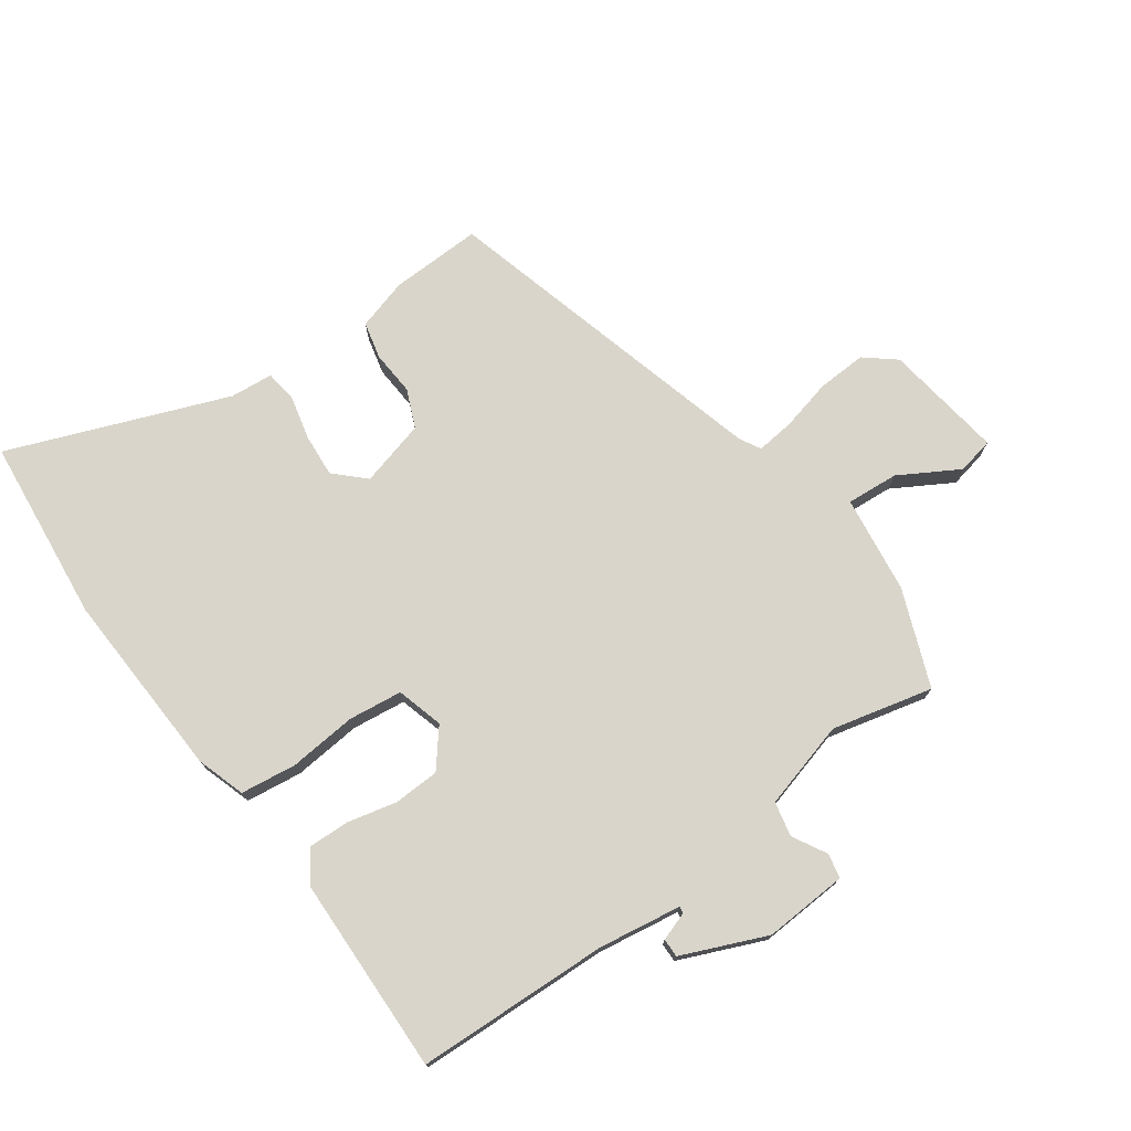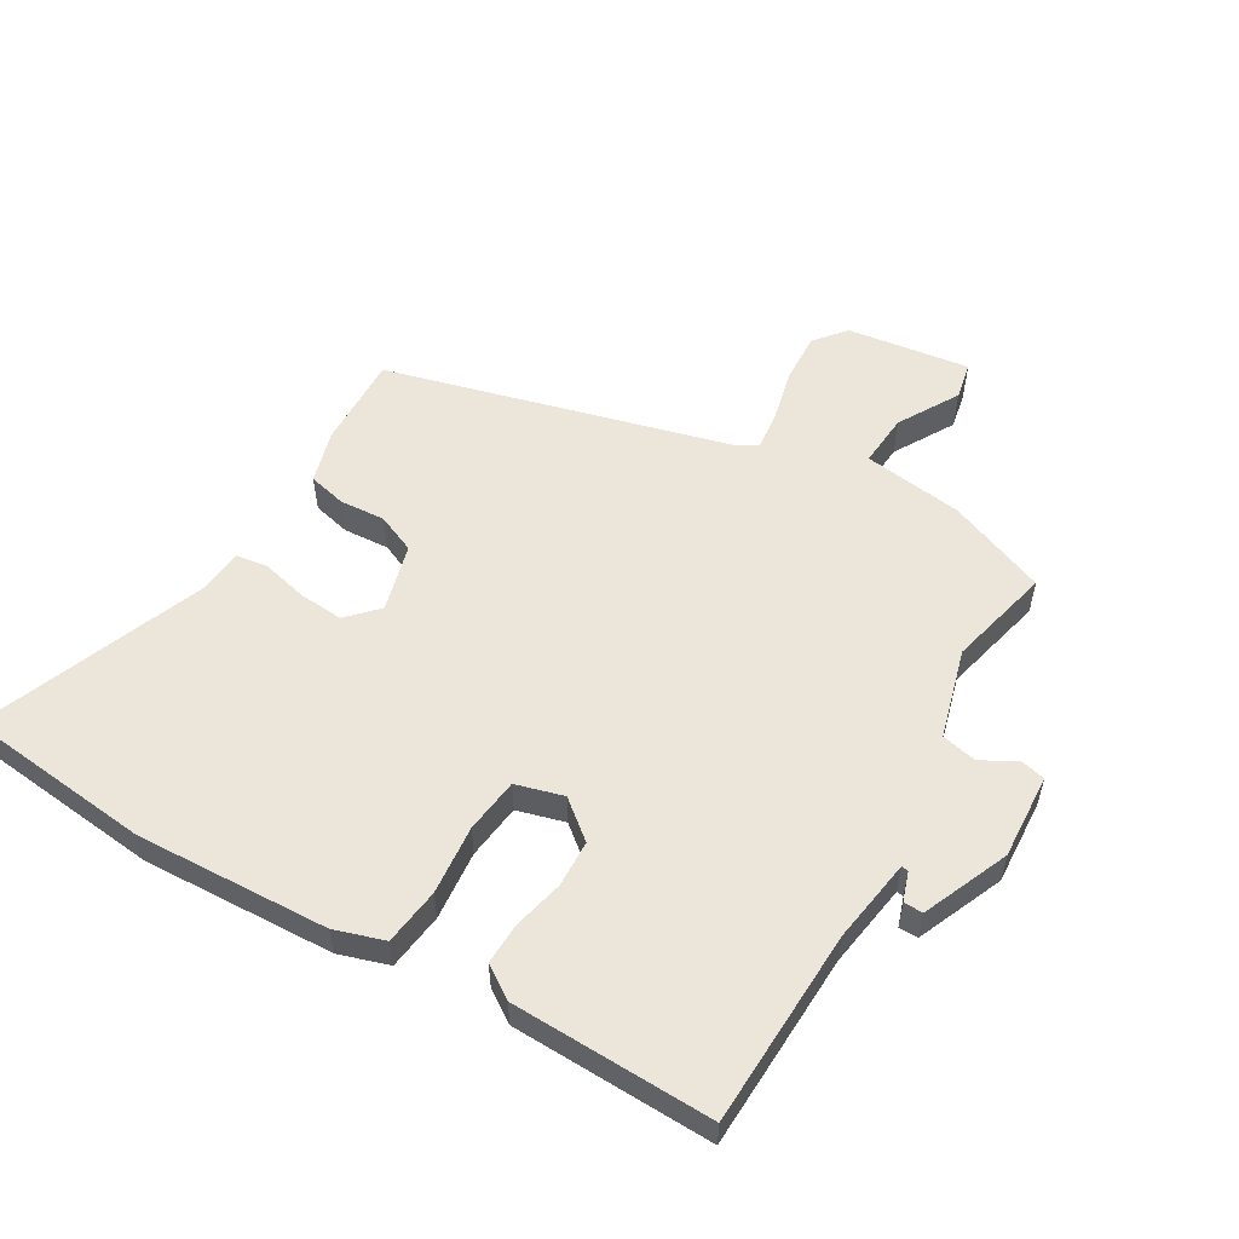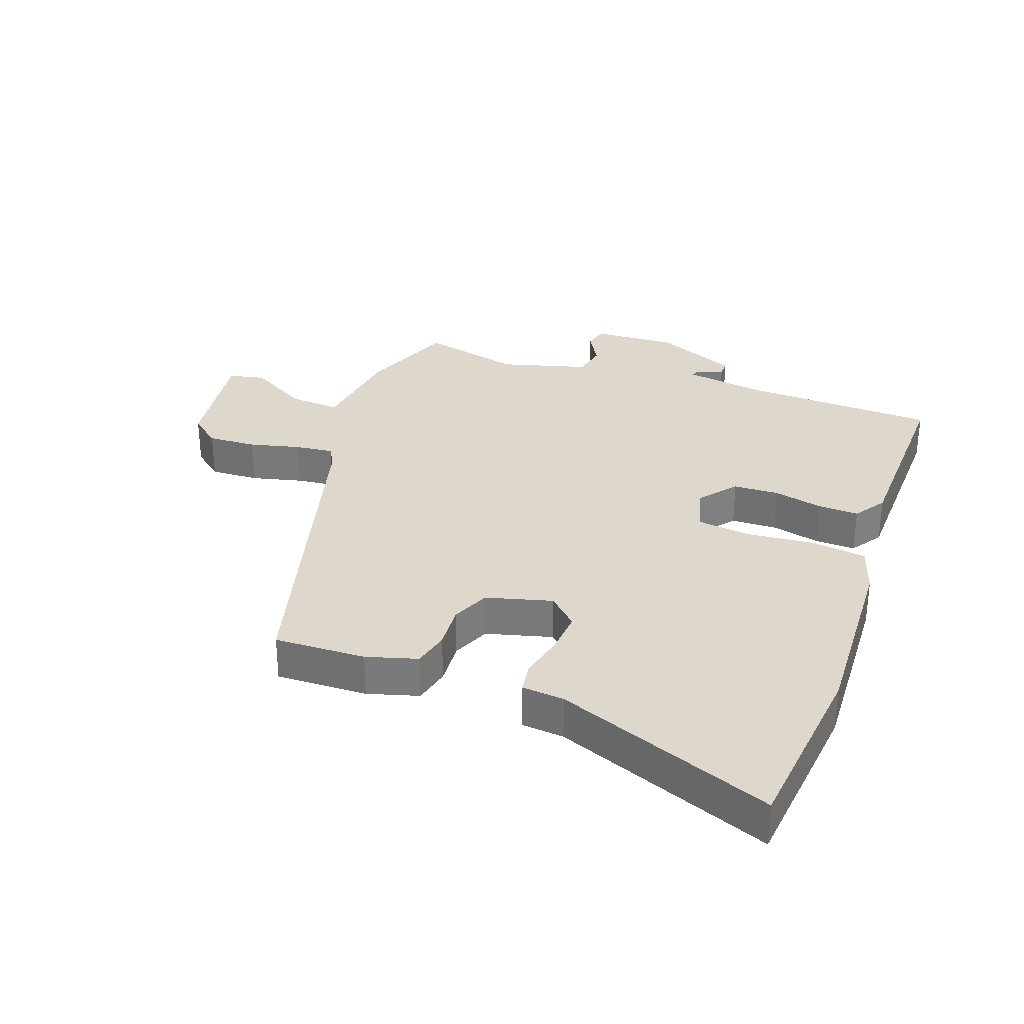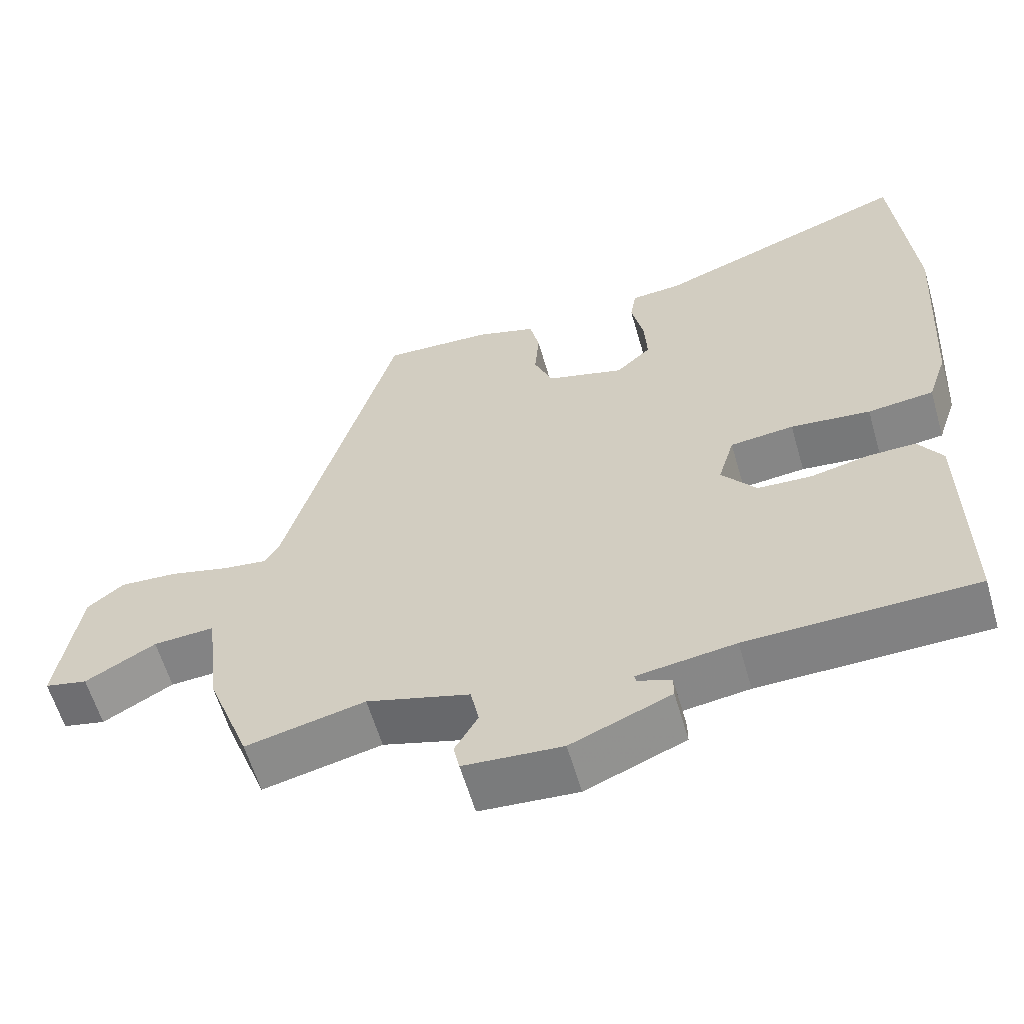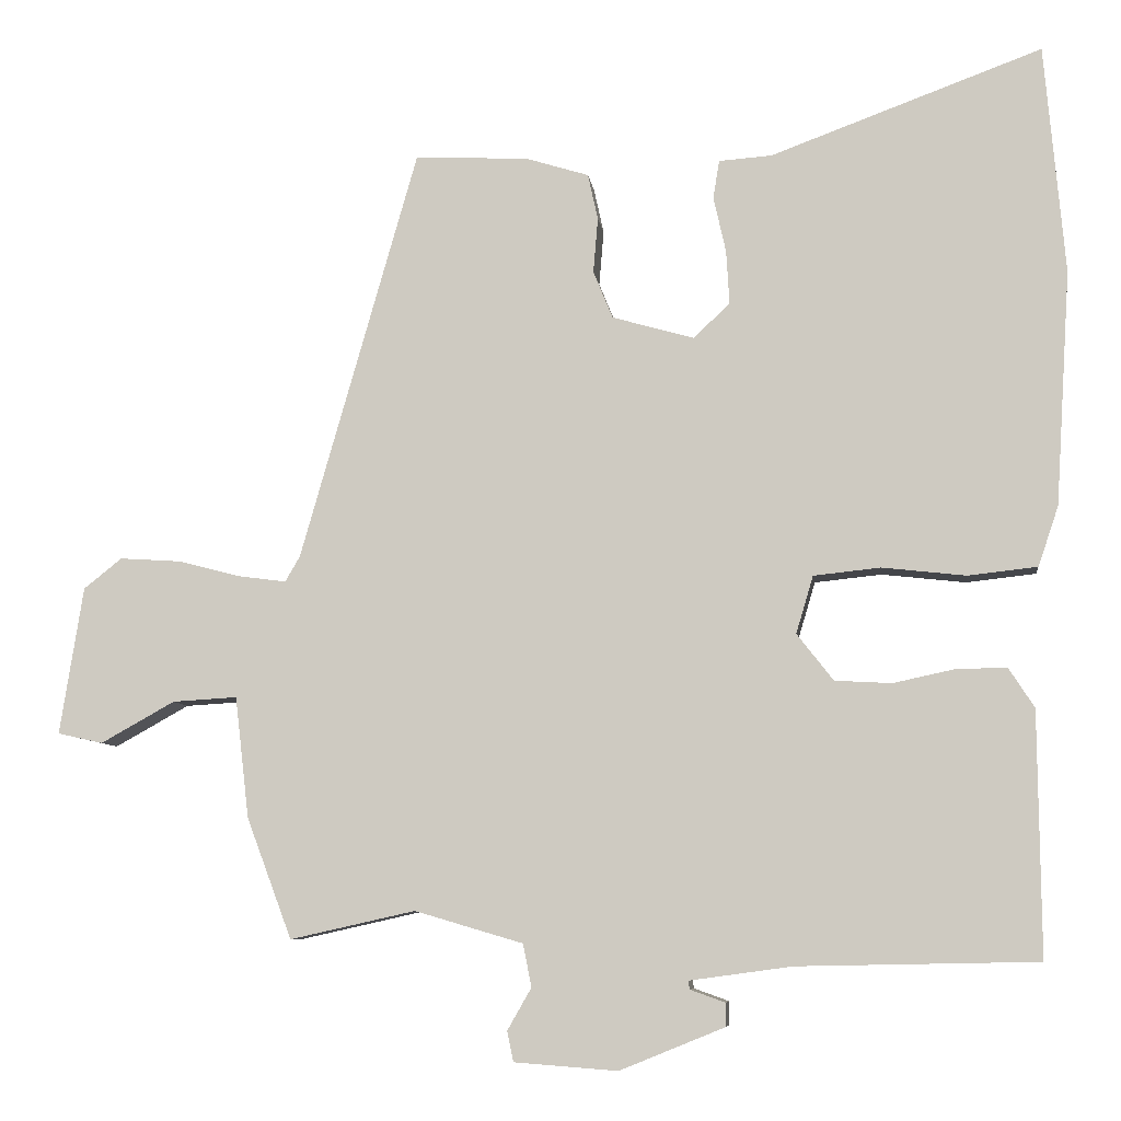
<metadata>
{"format":"obj","ext":"obj","renderer":"f3d","projection":"perspective","resolution":1024,"background":"white","views":[{"elev":74.6,"azim":145.3,"up":"+Y"},{"elev":55.2,"azim":121.4,"up":"+Y"},{"elev":31.5,"azim":20.8,"up":"+Y"},{"elev":-60.0,"azim":16.1,"up":"+Z"},{"elev":-7.6,"azim":7.1,"up":"+Z"}]}
</metadata>
<code>
v 0.464 0.07 -0.525
v 0.156 0.07 -0.531
v 0.024 0.07 -0.549
v 0.026 0.07 -0.56
v 0.071 0.07 -0.576
v 0.071 0.07 -0.606
v -0.064 0.07 -0.661
v -0.197 0.07 -0.651
v -0.205 0.07 -0.612
v -0.174 0.07 -0.558
v -0.185 0.07 -0.503
v -0.324 0.07 -0.462
v -0.485 0.07 -0.498
v -0.543 0.07 -0.343
v -0.561 0.07 -0.187
v -0.644 0.07 -0.192
v -0.739 0.07 -0.245
v -0.797 0.07 -0.232
v -0.767 0.07 -0.042
v -0.718 0.07 -0.003
v -0.64 0.07 -0.008
v -0.559 0.07 -0.029
v -0.498 0.07 -0.037
v -0.479 0.07 -0.004
v -0.328 0.07 0.525
v -0.182 0.07 0.518
v -0.101 0.07 0.493
v -0.088 0.07 0.434
v -0.094 0.07 0.363
v -0.069 0.07 0.302
v 0.036 0.07 0.272
v 0.083 0.07 0.316
v 0.079 0.07 0.385
v 0.063 0.07 0.457
v 0.071 0.07 0.506
v 0.139 0.07 0.511
v 0.488 0.07 0.64
v 0.514 0.07 0.345
v 0.495 0.07 0.044
v 0.469 0.07 -0.033
v 0.38 0.07 -0.043
v 0.272 0.07 -0.031
v 0.186 0.07 -0.04
v 0.164 0.07 -0.114
v 0.211 0.07 -0.174
v 0.284 0.07 -0.178
v 0.363 0.07 -0.161
v 0.428 0.07 -0.16
v 0.461 0.07 -0.211
v 0.464 0 -0.525
v 0.156 0 -0.531
v 0.024 0 -0.549
v 0.026 0 -0.56
v 0.071 0 -0.576
v 0.071 0 -0.606
v -0.064 0 -0.661
v -0.197 0 -0.651
v -0.205 0 -0.612
v -0.174 0 -0.558
v -0.185 0 -0.503
v -0.324 0 -0.462
v -0.485 0 -0.498
v -0.543 0 -0.343
v -0.561 0 -0.187
v -0.644 0 -0.192
v -0.739 0 -0.245
v -0.797 0 -0.232
v -0.767 0 -0.042
v -0.718 0 -0.003
v -0.64 0 -0.008
v -0.559 0 -0.029
v -0.498 0 -0.037
v -0.479 0 -0.004
v -0.328 0 0.525
v -0.182 0 0.518
v -0.101 0 0.493
v -0.088 0 0.434
v -0.094 0 0.363
v -0.069 0 0.302
v 0.036 0 0.272
v 0.083 0 0.316
v 0.079 0 0.385
v 0.063 0 0.457
v 0.071 0 0.506
v 0.139 0 0.511
v 0.488 0 0.64
v 0.514 0 0.345
v 0.495 0 0.044
v 0.469 0 -0.033
v 0.38 0 -0.043
v 0.272 0 -0.031
v 0.186 0 -0.04
v 0.164 0 -0.114
v 0.211 0 -0.174
v 0.284 0 -0.178
v 0.363 0 -0.161
v 0.428 0 -0.16
v 0.461 0 -0.211
f 49 1 2
f 48 49 2
f 47 48 2
f 46 47 2
f 45 46 2 3
f 44 45 3
f 43 44 3
f 40 41 42
f 39 40 42
f 38 39 42
f 37 38 42
f 36 37 42
f 36 42 43
f 35 36 43
f 34 35 43
f 33 34 43
f 32 33 43
f 31 32 43 3
f 27 28 29
f 26 27 29
f 25 26 29
f 24 25 29
f 23 24 29 30
f 20 21 22
f 19 20 22
f 18 19 22
f 17 18 22
f 16 17 22
f 15 16 22 23
f 23 30 31
f 15 23 31
f 14 15 31
f 13 14 31
f 12 13 31
f 8 9 10
f 7 8 10
f 6 7 10
f 5 6 10
f 4 5 10
f 3 4 10 11
f 3 11 12 31
f 51 50 98
f 51 98 97
f 51 97 96
f 51 96 95
f 52 51 95 94
f 52 94 93
f 52 93 92
f 91 90 89
f 91 89 88
f 91 88 87
f 91 87 86
f 91 86 85
f 92 91 85
f 92 85 84
f 92 84 83
f 92 83 82
f 92 82 81
f 52 92 81 80
f 78 77 76
f 78 76 75
f 78 75 74
f 78 74 73
f 79 78 73 72
f 71 70 69
f 71 69 68
f 71 68 67
f 71 67 66
f 71 66 65
f 72 71 65 64
f 80 79 72
f 80 72 64
f 80 64 63
f 80 63 62
f 80 62 61
f 59 58 57
f 59 57 56
f 59 56 55
f 59 55 54
f 59 54 53
f 60 59 53 52
f 80 61 60 52
f 1 50 51 2
f 2 51 52 3
f 3 52 53 4
f 4 53 54 5
f 5 54 55 6
f 6 55 56 7
f 7 56 57 8
f 8 57 58 9
f 9 58 59 10
f 10 59 60 11
f 11 60 61 12
f 12 61 62 13
f 13 62 63 14
f 14 63 64 15
f 15 64 65 16
f 16 65 66 17
f 17 66 67 18
f 18 67 68 19
f 19 68 69 20
f 20 69 70 21
f 21 70 71 22
f 22 71 72 23
f 23 72 73 24
f 24 73 74 25
f 25 74 75 26
f 26 75 76 27
f 27 76 77 28
f 28 77 78 29
f 29 78 79 30
f 30 79 80 31
f 31 80 81 32
f 32 81 82 33
f 33 82 83 34
f 34 83 84 35
f 35 84 85 36
f 36 85 86 37
f 37 86 87 38
f 38 87 88 39
f 39 88 89 40
f 40 89 90 41
f 41 90 91 42
f 42 91 92 43
f 43 92 93 44
f 44 93 94 45
f 45 94 95 46
f 46 95 96 47
f 47 96 97 48
f 48 97 98 49
f 49 98 50 1

</code>
